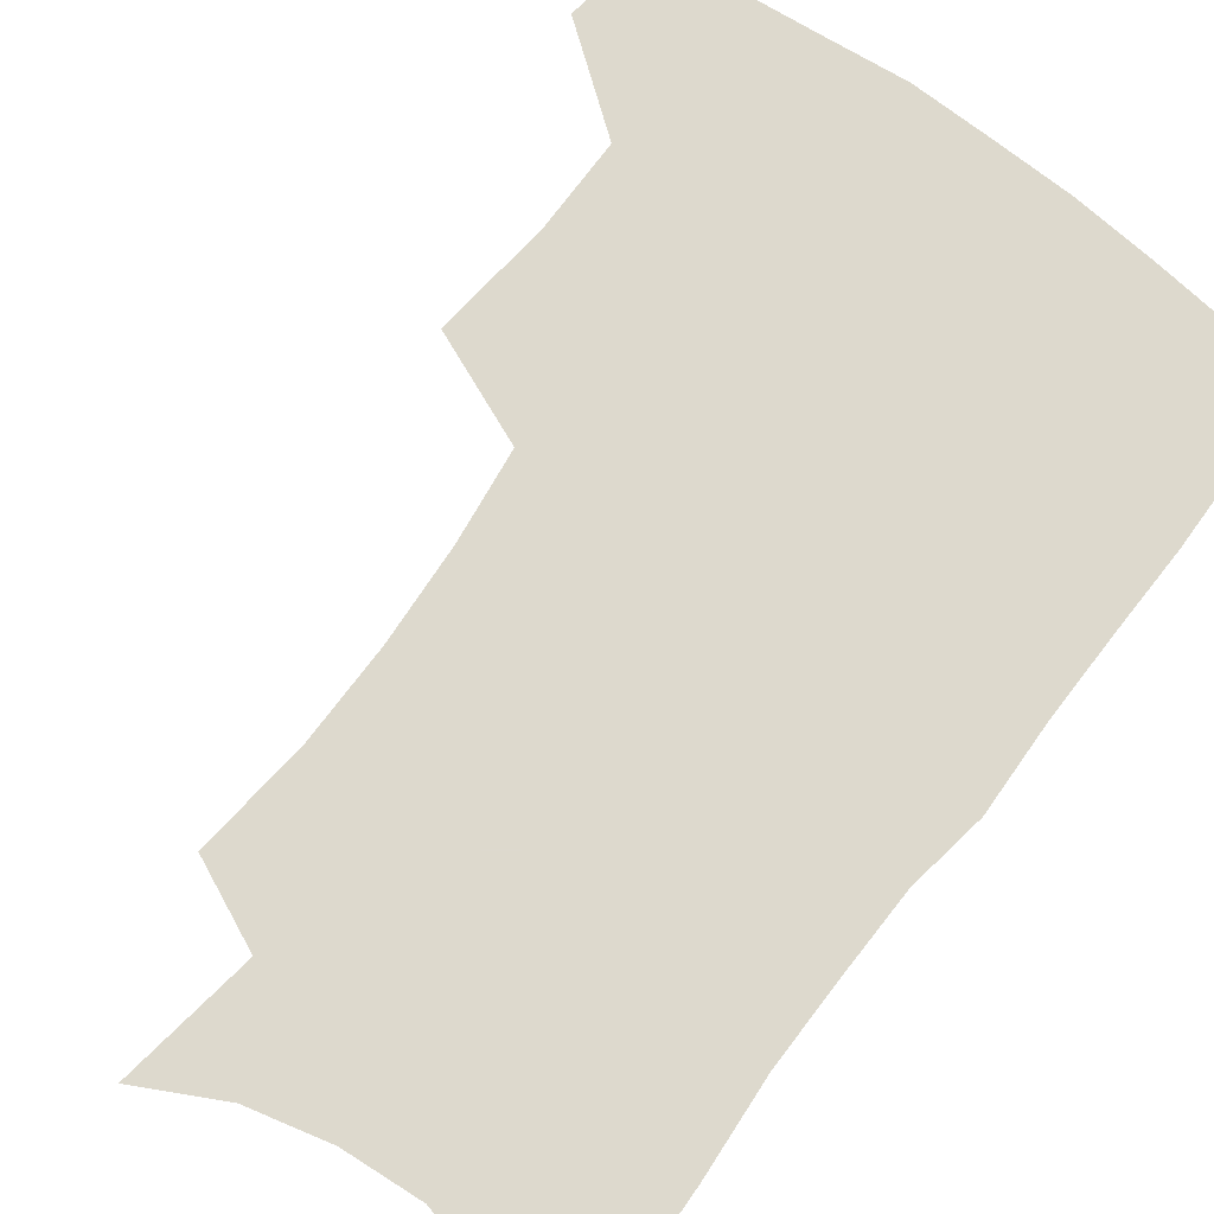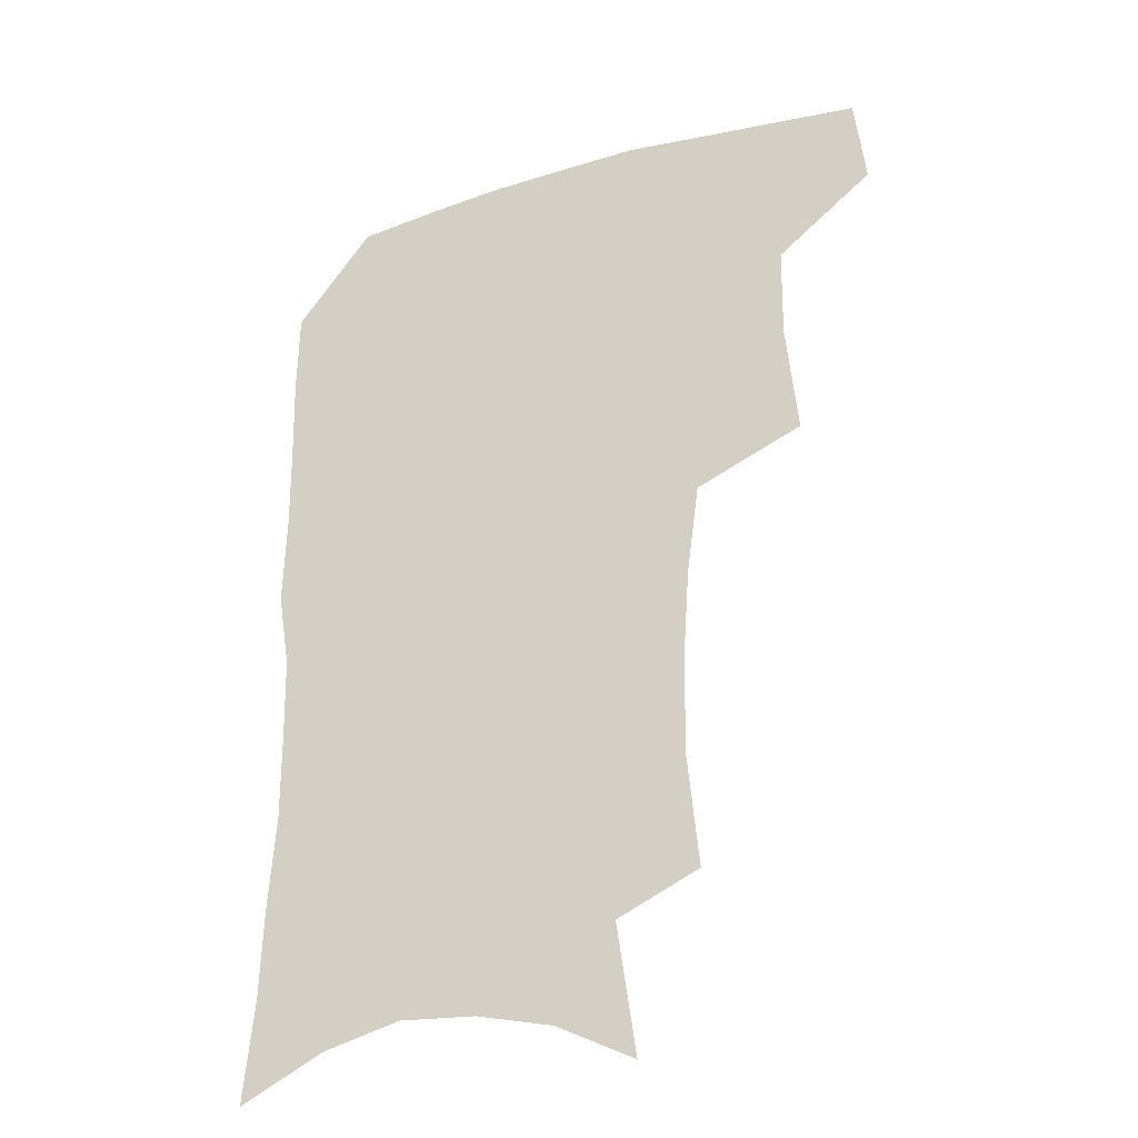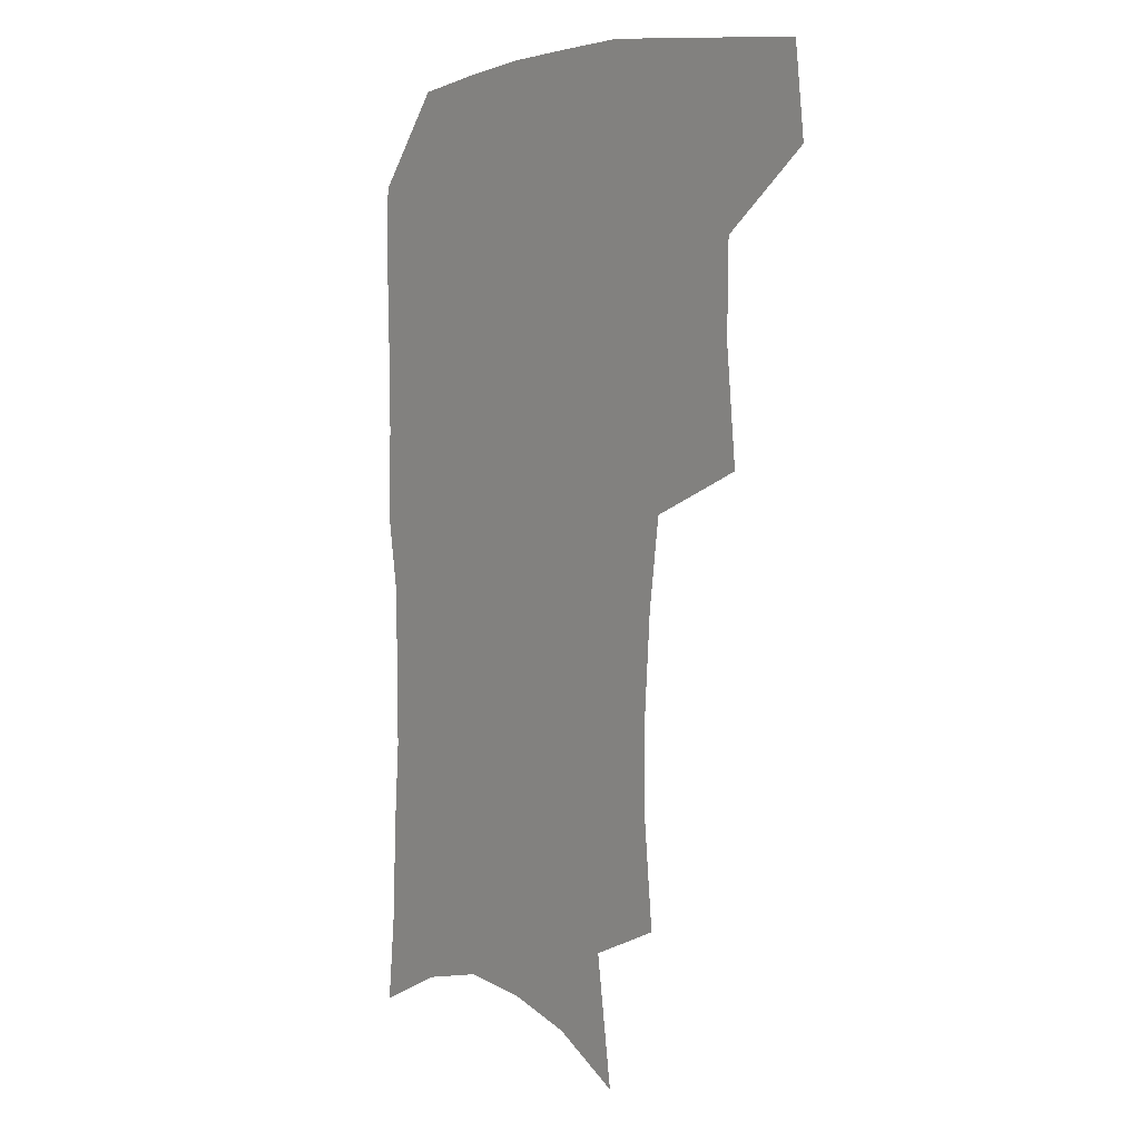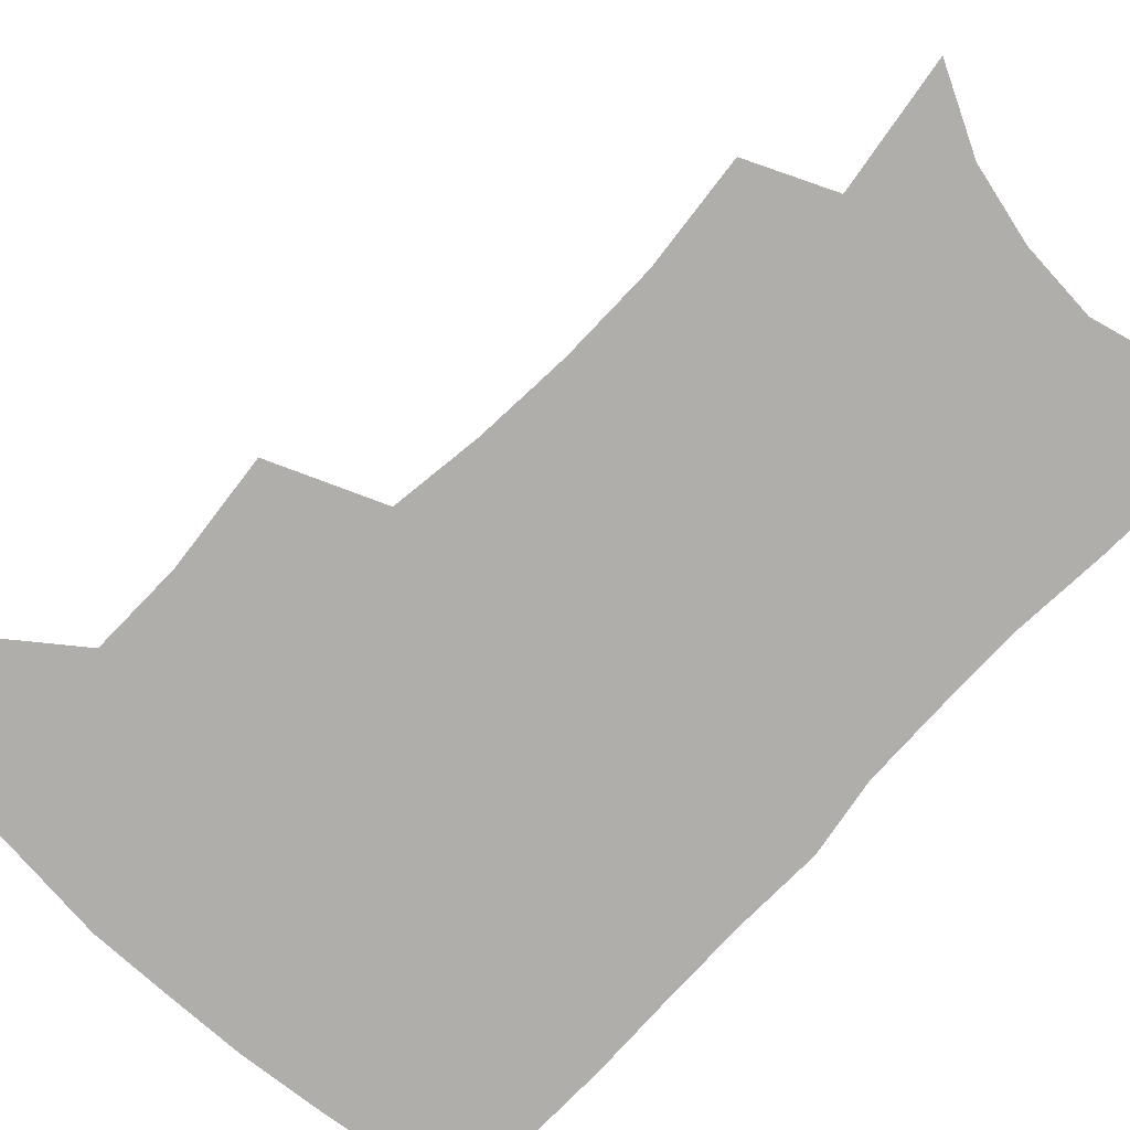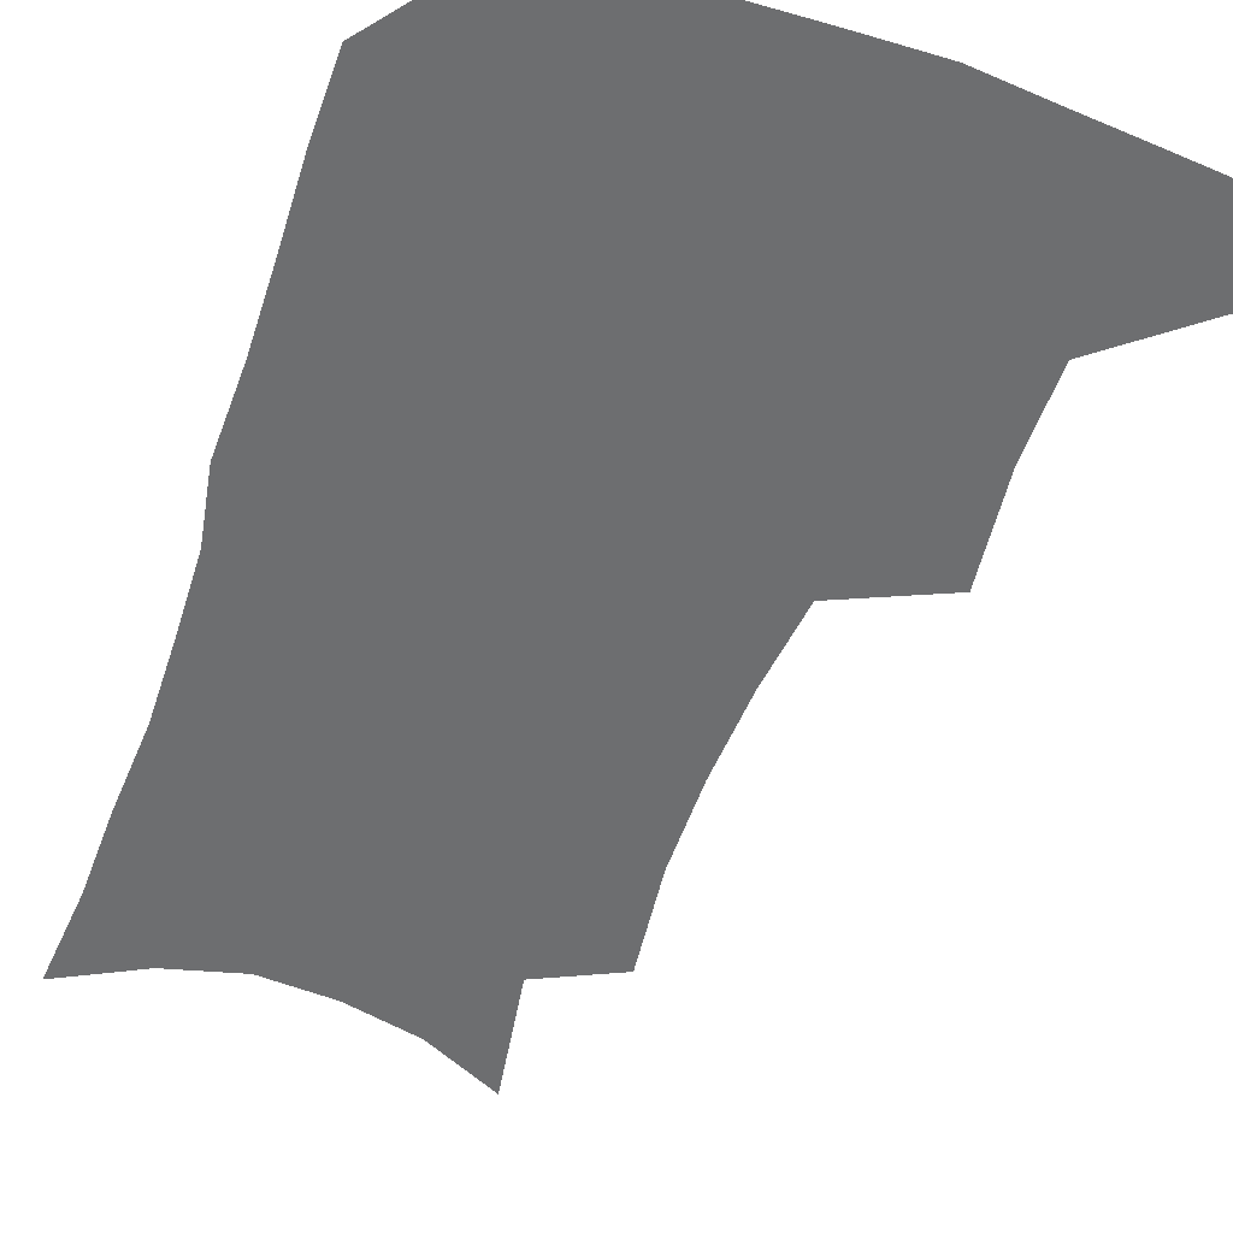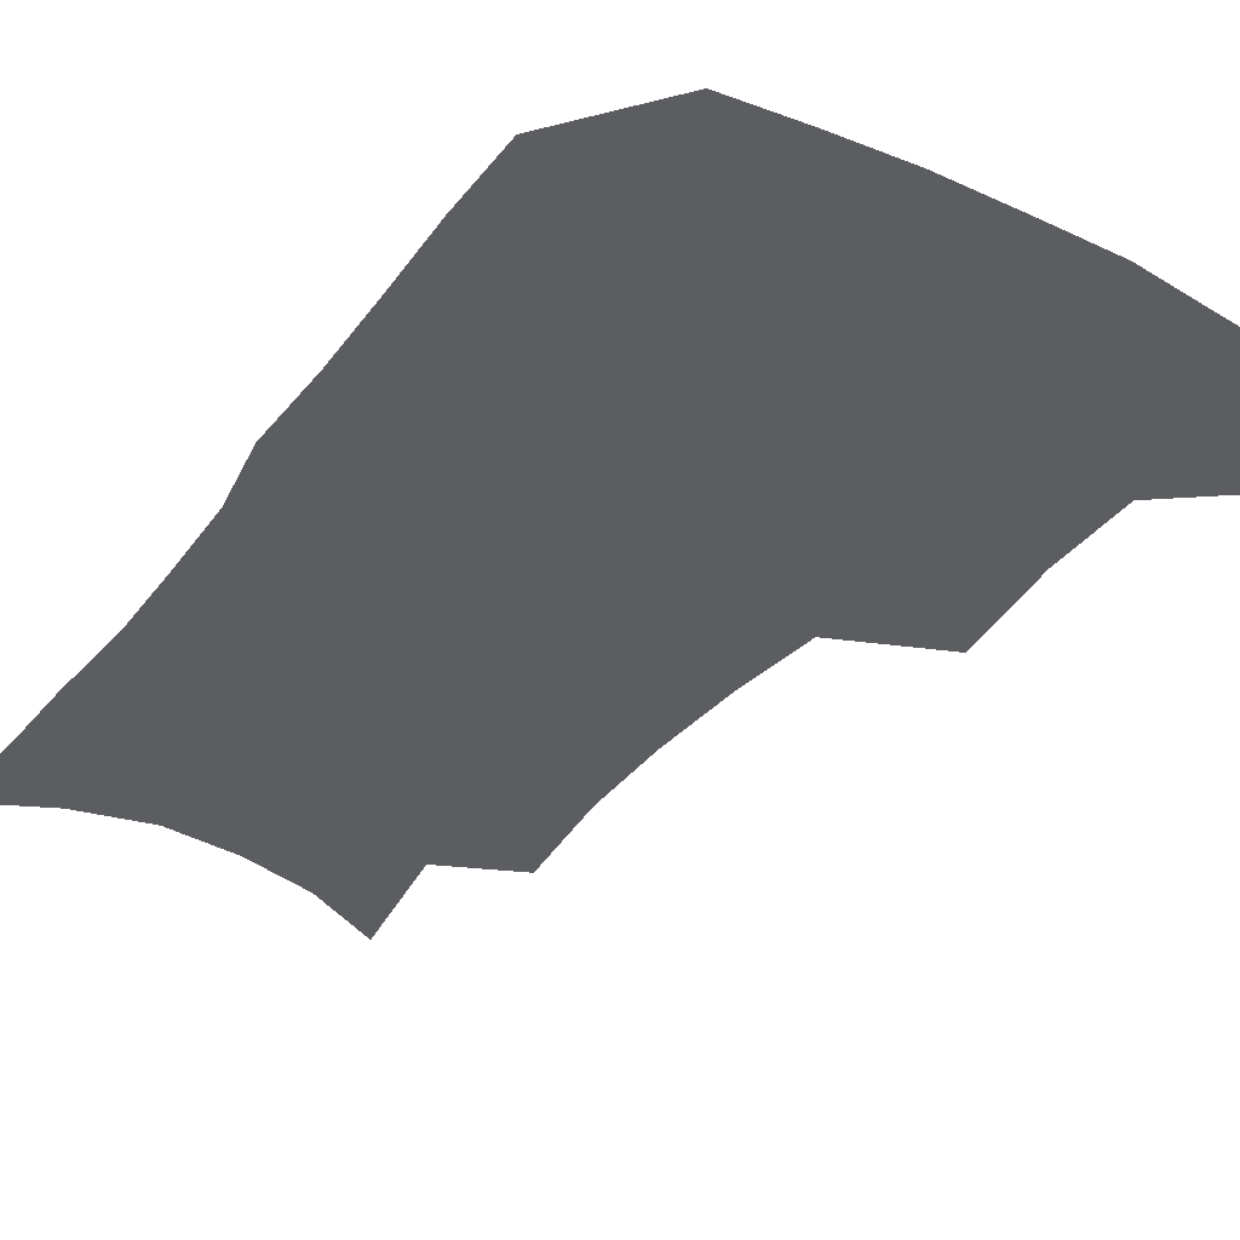
<metadata>
{"format":"obj","ext":"obj","renderer":"f3d","projection":"perspective","resolution":1024,"background":"white","views":[{"elev":71.9,"azim":37.0,"up":"+Z"},{"elev":-30.0,"azim":-157.1,"up":"+Y"},{"elev":5.0,"azim":-127.3,"up":"+Y"},{"elev":-77.9,"azim":-43.2,"up":"+Z"},{"elev":-54.2,"azim":161.4,"up":"+Z"},{"elev":-37.0,"azim":147.6,"up":"+Z"}]}
</metadata>
<code>
v 481 472.2 0
v 484.9 504.8 0
v 511.8 370.8 0
v 516 412.2 0
v 515.5 445.9 0
v 518 479 0
v 515.2 507.9 0
v 553.2 212.9 0
v 557.1 252.8 0
v 557 287.8 0
v 554.6 322.1 0
v 550.3 354.9 0
v 548.5 389.9 0
v 548.3 422.6 0
v 548.5 453.3 0
v 547.6 481.7 0
v 544.4 510.6 0
v 575.9 152.6 0
v 582.6 199.7 0
v 585.3 240.1 0
v 584.3 272.2 0
v 583.6 307.1 0
v 581.5 338.4 0
v 578.1 366.5 0
v 577.8 399.4 0
v 577.8 429.4 0
v 577.6 457.1 0
v 576.3 483.5 0
v 572.9 513.5 0
v 603.9 167.2 0
v 609.4 216.3 0
v 609.1 249 0
v 608 280.6 0
v 607 313.2 0
v 605.5 344.2 0
v 604.2 373 0
v 603.5 401.7 0
v 603.7 431.1 0
v 603.9 458.2 0
v 603.6 484.5 0
v 602.6 512.9 0
v 631.5 174.2 0
v 632.7 217.8 0
v 632.1 253 0
v 631.1 284.8 0
v 630.3 313.6 0
v 629.2 344.1 0
v 628.8 375.3 0
v 628.8 403.9 0
v 629.1 432.2 0
v 629.8 458.5 0
v 630.8 484 0
v 631 512 0
v 658.9 176.4 0
v 656.4 217.2 0
v 656.1 248 0
v 654.7 280.6 0
v 653.1 315.6 0
v 652.6 345.6 0
v 653.5 372.3 0
v 653.8 401.3 0
v 653.7 430.9 0
v 654.9 457.2 0
v 656.9 482.8 0
v 659.4 509.2 0
v 686.5 169.5 0
v 682.3 208.4 0
v 680.8 241.5 0
v 678.1 276.8 0
v 679 305.9 0
v 678.3 337.1 0
v 678.6 366.8 0
v 680.1 395.1 0
v 682 423 0
v 682.4 451.9 0
v 682.4 480.6 0
v 686.2 505.9 0
v 691 541 0
v 716.8 154.6 0
v 713.1 191.1 0
v 712 222.9 0
v 709.5 257.2 0
v 709.6 288 0
v 710.2 318.9 0
v 714.6 346.4 0
v 713.6 379.2 0
v 713.9 410.5 0
v 714.6 441 0
v 714 471.8 0
f 5 6 1
f 1 6 2
f 6 7 2
f 12 13 3
f 3 13 4
f 13 14 4
f 4 14 5
f 14 15 5
f 5 15 6
f 15 16 6
f 6 16 7
f 16 17 7
f 19 20 8
f 8 20 9
f 20 21 9
f 9 21 10
f 21 22 10
f 10 22 11
f 22 23 11
f 11 23 12
f 23 24 12
f 12 24 13
f 24 25 13
f 13 25 14
f 25 26 14
f 14 26 15
f 26 27 15
f 15 27 16
f 27 28 16
f 16 28 17
f 28 29 17
f 18 30 19
f 30 31 19
f 19 31 20
f 31 32 20
f 20 32 21
f 32 33 21
f 21 33 22
f 33 34 22
f 22 34 23
f 34 35 23
f 23 35 24
f 35 36 24
f 24 36 25
f 36 37 25
f 25 37 26
f 37 38 26
f 26 38 27
f 38 39 27
f 27 39 28
f 39 40 28
f 28 40 29
f 40 41 29
f 30 42 31
f 42 43 31
f 31 43 32
f 43 44 32
f 32 44 33
f 44 45 33
f 33 45 34
f 45 46 34
f 34 46 35
f 46 47 35
f 35 47 36
f 47 48 36
f 36 48 37
f 48 49 37
f 37 49 38
f 49 50 38
f 38 50 39
f 50 51 39
f 39 51 40
f 51 52 40
f 40 52 41
f 52 53 41
f 42 54 43
f 54 55 43
f 43 55 44
f 55 56 44
f 44 56 45
f 56 57 45
f 45 57 46
f 57 58 46
f 46 58 47
f 58 59 47
f 47 59 48
f 59 60 48
f 48 60 49
f 60 61 49
f 49 61 50
f 61 62 50
f 50 62 51
f 62 63 51
f 51 63 52
f 63 64 52
f 52 64 53
f 64 65 53
f 54 66 55
f 66 67 55
f 55 67 56
f 67 68 56
f 56 68 57
f 68 69 57
f 57 69 58
f 69 70 58
f 58 70 59
f 70 71 59
f 59 71 60
f 71 72 60
f 60 72 61
f 72 73 61
f 61 73 62
f 73 74 62
f 62 74 63
f 74 75 63
f 63 75 64
f 75 76 64
f 64 76 65
f 76 77 65
f 66 79 67
f 79 80 67
f 67 80 68
f 80 81 68
f 68 81 69
f 81 82 69
f 69 82 70
f 82 83 70
f 70 83 71
f 83 84 71
f 71 84 72
f 84 85 72
f 72 85 73
f 85 86 73
f 73 86 74
f 86 87 74
f 74 87 75
f 87 88 75
f 75 88 76
f 88 89 76
f 76 89 77

</code>
